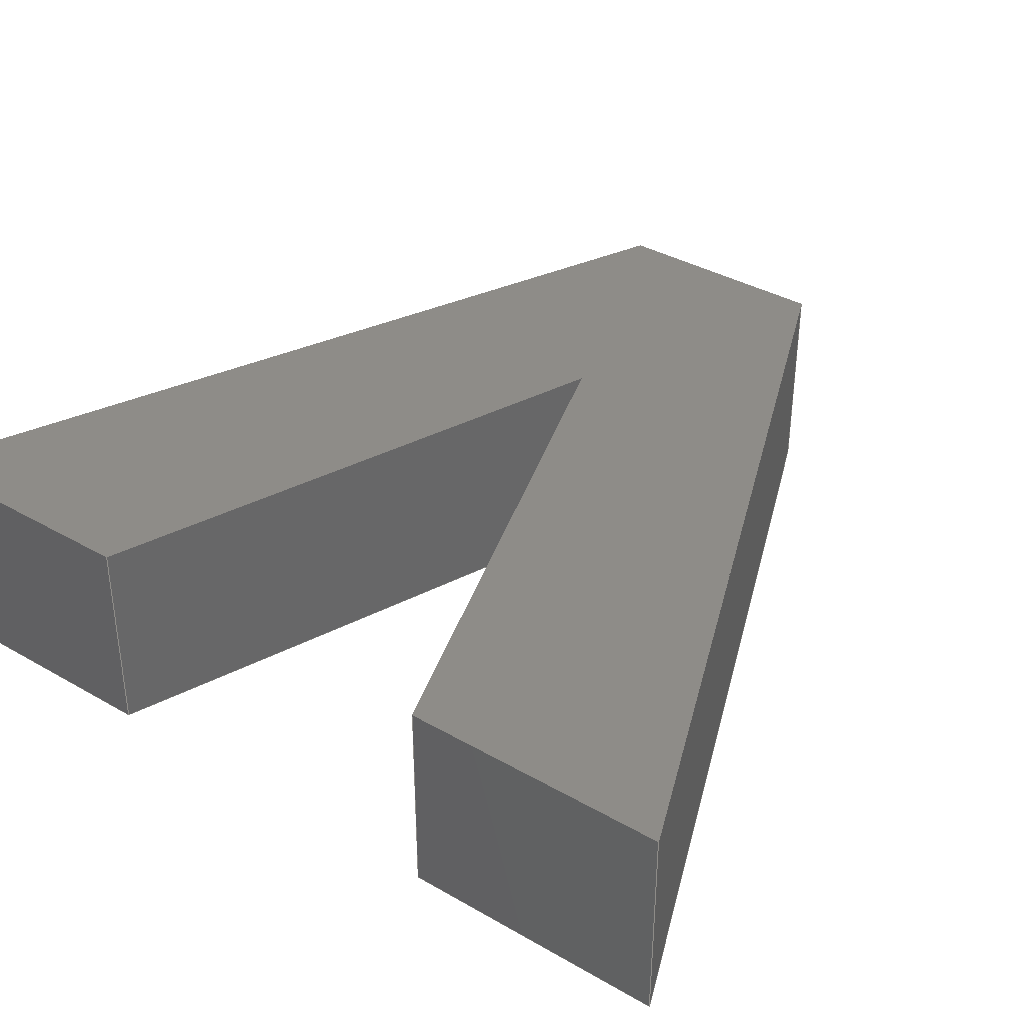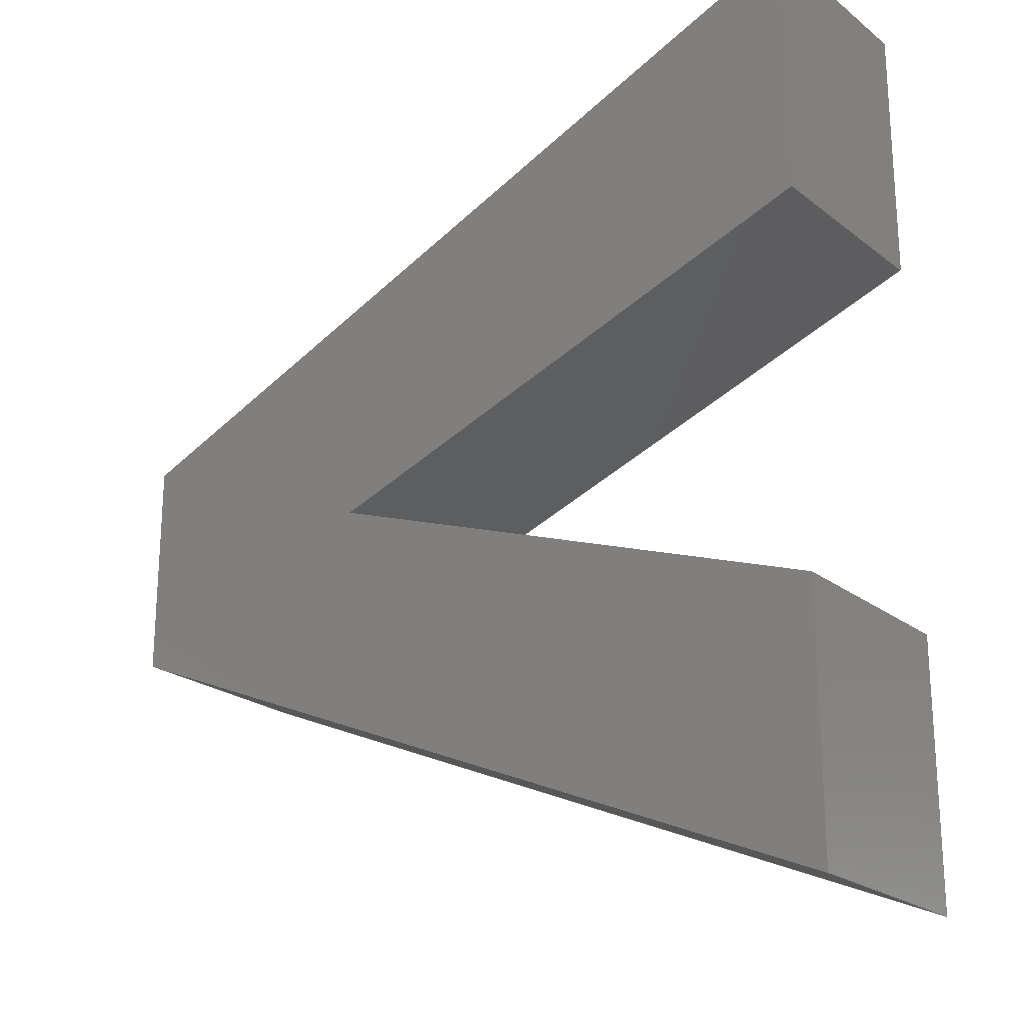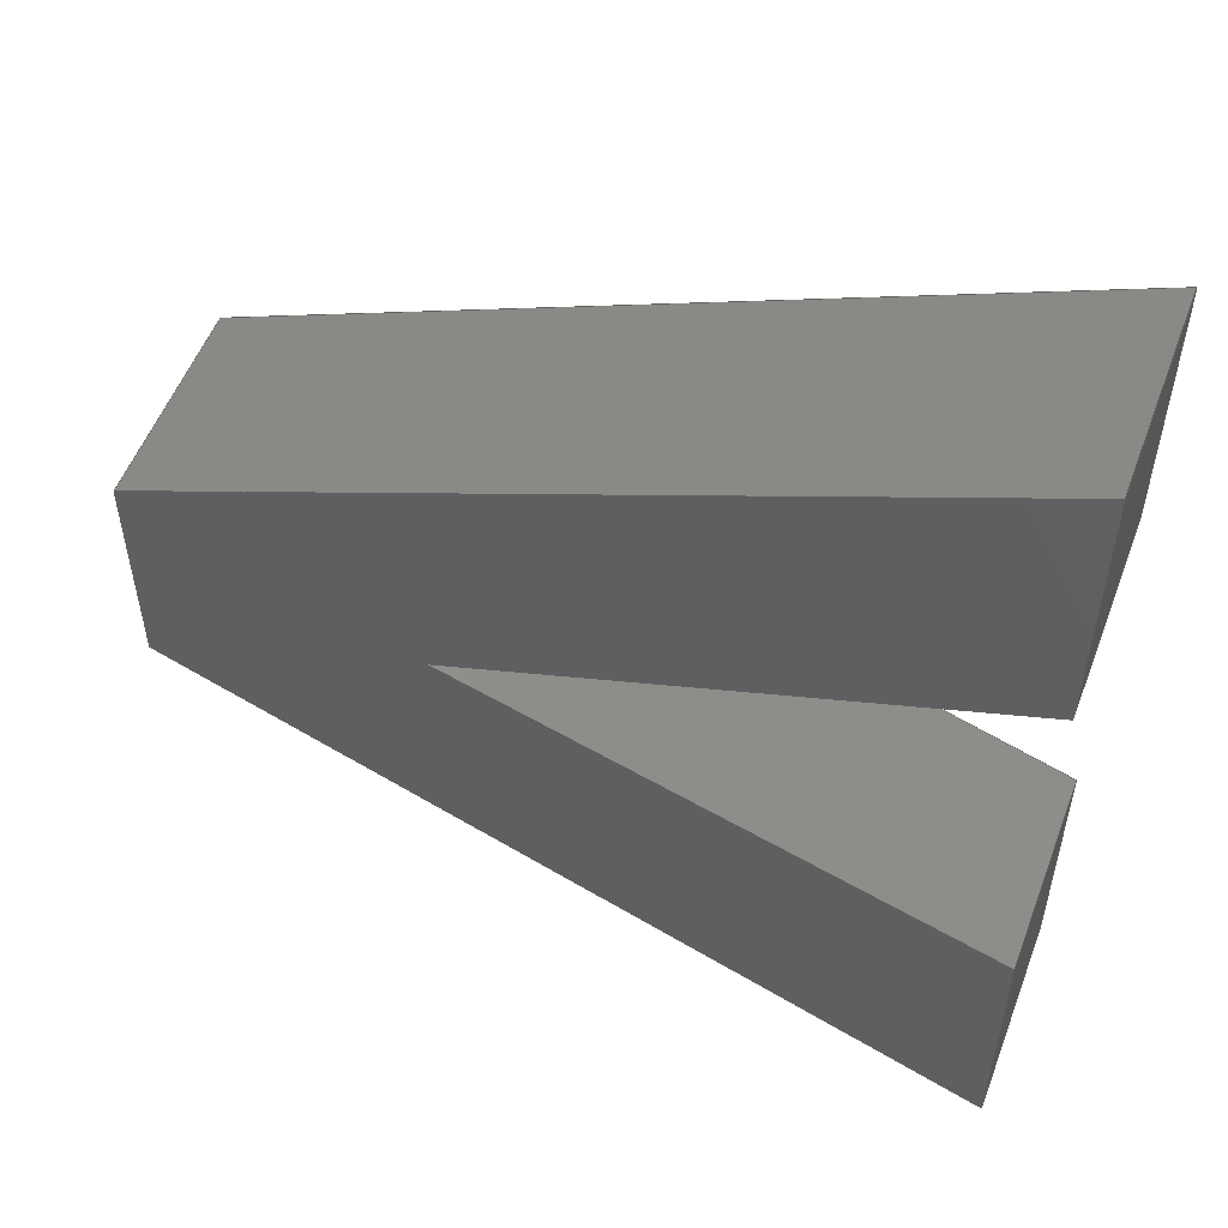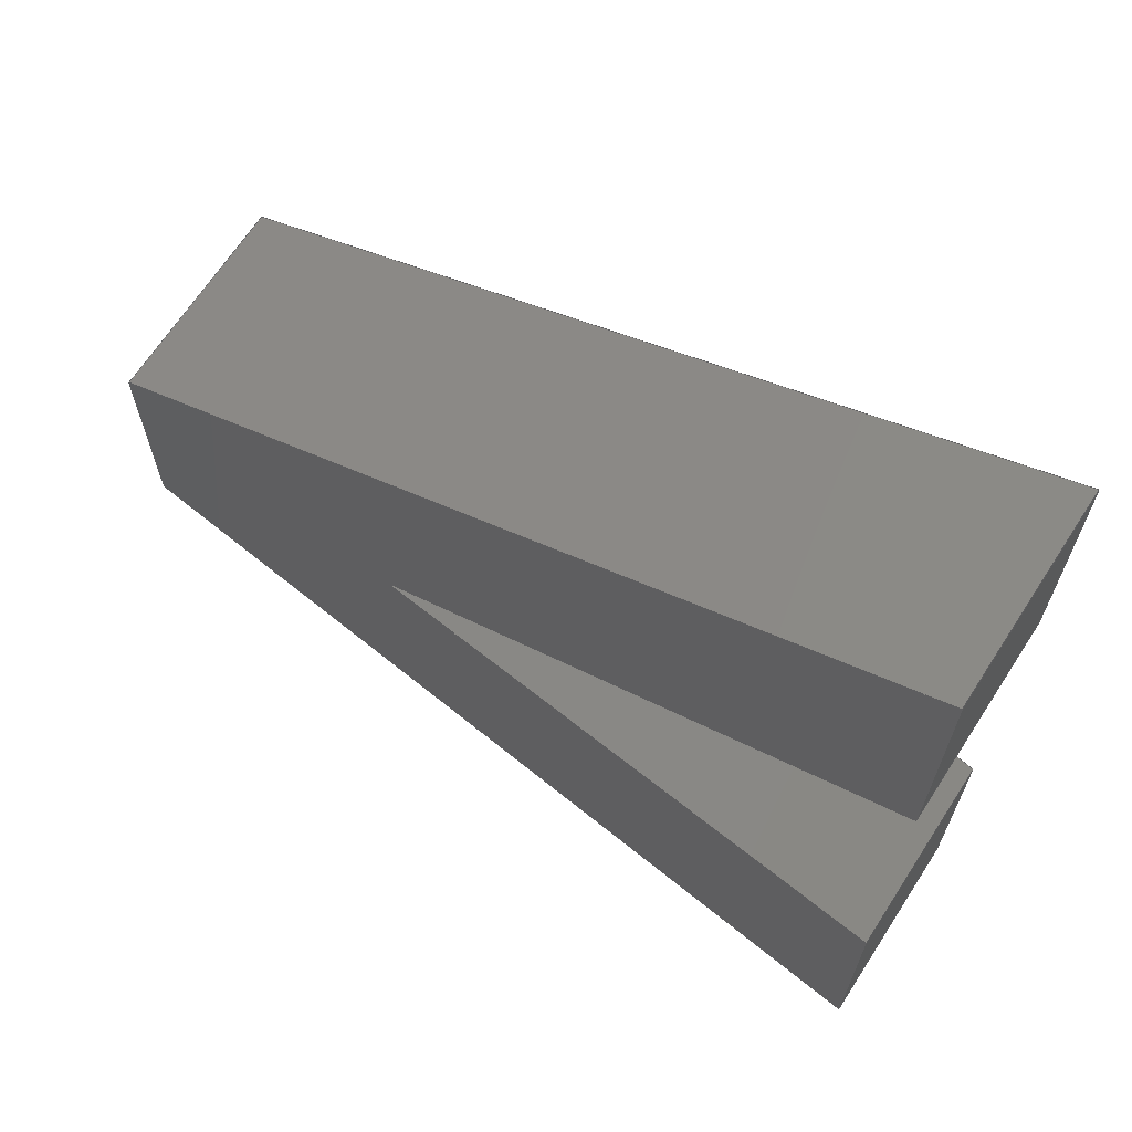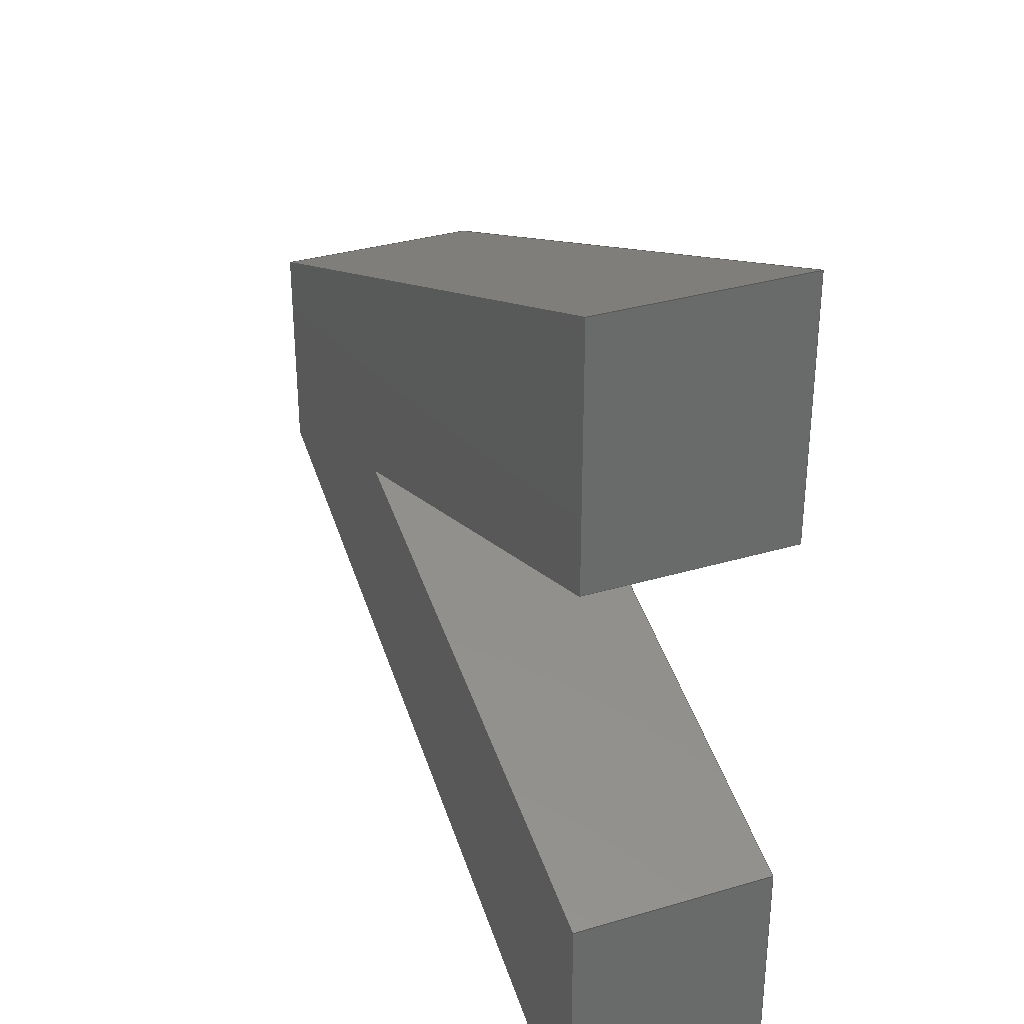
<metadata>
{"format":"step","ext":"step","renderer":"f3d","projection":"perspective","resolution":1024,"background":"white","views":[{"elev":36.9,"azim":126.7,"up":"+Z"},{"elev":-22.4,"azim":37.5,"up":"+Y"},{"elev":53.7,"azim":20.5,"up":"+Y"},{"elev":66.8,"azim":32.9,"up":"+Y"},{"elev":33.6,"azim":68.0,"up":"+Y"}]}
</metadata>
<code>
ISO-10303-21;
DATA;
#1=SHAPE_REPRESENTATION_RELATIONSHIP('','',#169,#2);
#2=ADVANCED_BREP_SHAPE_REPRESENTATION('',(#167),#267);
#3=ORIENTED_EDGE('',*,*,#45,.T.);
#4=ORIENTED_EDGE('',*,*,#46,.F.);
#5=ORIENTED_EDGE('',*,*,#47,.F.);
#6=ORIENTED_EDGE('',*,*,#48,.T.);
#7=ORIENTED_EDGE('',*,*,#49,.T.);
#8=ORIENTED_EDGE('',*,*,#48,.F.);
#9=ORIENTED_EDGE('',*,*,#50,.F.);
#10=ORIENTED_EDGE('',*,*,#51,.T.);
#11=ORIENTED_EDGE('',*,*,#52,.T.);
#12=ORIENTED_EDGE('',*,*,#51,.F.);
#13=ORIENTED_EDGE('',*,*,#53,.F.);
#14=ORIENTED_EDGE('',*,*,#54,.T.);
#15=ORIENTED_EDGE('',*,*,#55,.T.);
#16=ORIENTED_EDGE('',*,*,#54,.F.);
#17=ORIENTED_EDGE('',*,*,#56,.F.);
#18=ORIENTED_EDGE('',*,*,#57,.T.);
#19=ORIENTED_EDGE('',*,*,#58,.T.);
#20=ORIENTED_EDGE('',*,*,#57,.F.);
#21=ORIENTED_EDGE('',*,*,#59,.F.);
#22=ORIENTED_EDGE('',*,*,#60,.T.);
#23=ORIENTED_EDGE('',*,*,#61,.T.);
#24=ORIENTED_EDGE('',*,*,#60,.F.);
#25=ORIENTED_EDGE('',*,*,#62,.F.);
#26=ORIENTED_EDGE('',*,*,#63,.T.);
#27=ORIENTED_EDGE('',*,*,#64,.T.);
#28=ORIENTED_EDGE('',*,*,#63,.F.);
#29=ORIENTED_EDGE('',*,*,#65,.F.);
#30=ORIENTED_EDGE('',*,*,#46,.T.);
#31=ORIENTED_EDGE('',*,*,#47,.T.);
#32=ORIENTED_EDGE('',*,*,#65,.T.);
#33=ORIENTED_EDGE('',*,*,#62,.T.);
#34=ORIENTED_EDGE('',*,*,#59,.T.);
#35=ORIENTED_EDGE('',*,*,#56,.T.);
#36=ORIENTED_EDGE('',*,*,#53,.T.);
#37=ORIENTED_EDGE('',*,*,#50,.T.);
#38=ORIENTED_EDGE('',*,*,#45,.F.);
#39=ORIENTED_EDGE('',*,*,#49,.F.);
#40=ORIENTED_EDGE('',*,*,#52,.F.);
#41=ORIENTED_EDGE('',*,*,#55,.F.);
#42=ORIENTED_EDGE('',*,*,#58,.F.);
#43=ORIENTED_EDGE('',*,*,#61,.F.);
#44=ORIENTED_EDGE('',*,*,#64,.F.);
#45=EDGE_CURVE('',#66,#67,#80,.T.);
#46=EDGE_CURVE('',#68,#67,#81,.T.);
#47=EDGE_CURVE('',#69,#68,#82,.T.);
#48=EDGE_CURVE('',#69,#66,#83,.T.);
#49=EDGE_CURVE('',#70,#66,#84,.T.);
#50=EDGE_CURVE('',#71,#69,#85,.T.);
#51=EDGE_CURVE('',#71,#70,#86,.T.);
#52=EDGE_CURVE('',#72,#70,#87,.T.);
#53=EDGE_CURVE('',#73,#71,#88,.T.);
#54=EDGE_CURVE('',#73,#72,#89,.T.);
#55=EDGE_CURVE('',#74,#72,#90,.T.);
#56=EDGE_CURVE('',#75,#73,#91,.T.);
#57=EDGE_CURVE('',#75,#74,#92,.T.);
#58=EDGE_CURVE('',#76,#74,#93,.T.);
#59=EDGE_CURVE('',#77,#75,#94,.T.);
#60=EDGE_CURVE('',#77,#76,#95,.T.);
#61=EDGE_CURVE('',#78,#76,#96,.T.);
#62=EDGE_CURVE('',#79,#77,#97,.T.);
#63=EDGE_CURVE('',#79,#78,#98,.T.);
#64=EDGE_CURVE('',#67,#78,#99,.T.);
#65=EDGE_CURVE('',#68,#79,#100,.T.);
#66=VERTEX_POINT('',#224);
#67=VERTEX_POINT('',#225);
#68=VERTEX_POINT('',#227);
#69=VERTEX_POINT('',#229);
#70=VERTEX_POINT('',#233);
#71=VERTEX_POINT('',#235);
#72=VERTEX_POINT('',#239);
#73=VERTEX_POINT('',#241);
#74=VERTEX_POINT('',#245);
#75=VERTEX_POINT('',#247);
#76=VERTEX_POINT('',#251);
#77=VERTEX_POINT('',#253);
#78=VERTEX_POINT('',#257);
#79=VERTEX_POINT('',#259);
#80=LINE('',#223,#101);
#81=LINE('',#226,#102);
#82=LINE('',#228,#103);
#83=LINE('',#230,#104);
#84=LINE('',#232,#105);
#85=LINE('',#234,#106);
#86=LINE('',#236,#107);
#87=LINE('',#238,#108);
#88=LINE('',#240,#109);
#89=LINE('',#242,#110);
#90=LINE('',#244,#111);
#91=LINE('',#246,#112);
#92=LINE('',#248,#113);
#93=LINE('',#250,#114);
#94=LINE('',#252,#115);
#95=LINE('',#254,#116);
#96=LINE('',#256,#117);
#97=LINE('',#258,#118);
#98=LINE('',#260,#119);
#99=LINE('',#262,#120);
#100=LINE('',#263,#121);
#101=VECTOR('',#184,1);
#102=VECTOR('',#185,1);
#103=VECTOR('',#186,1);
#104=VECTOR('',#187,1);
#105=VECTOR('',#190,1);
#106=VECTOR('',#191,1);
#107=VECTOR('',#192,1);
#108=VECTOR('',#195,1);
#109=VECTOR('',#196,1);
#110=VECTOR('',#197,1);
#111=VECTOR('',#200,1);
#112=VECTOR('',#201,1);
#113=VECTOR('',#202,1);
#114=VECTOR('',#205,1);
#115=VECTOR('',#206,1);
#116=VECTOR('',#207,1);
#117=VECTOR('',#210,1);
#118=VECTOR('',#211,1);
#119=VECTOR('',#212,1);
#120=VECTOR('',#215,1);
#121=VECTOR('',#216,1);
#122=EDGE_LOOP('',(#3,#4,#5,#6));
#123=EDGE_LOOP('',(#7,#8,#9,#10));
#124=EDGE_LOOP('',(#11,#12,#13,#14));
#125=EDGE_LOOP('',(#15,#16,#17,#18));
#126=EDGE_LOOP('',(#19,#20,#21,#22));
#127=EDGE_LOOP('',(#23,#24,#25,#26));
#128=EDGE_LOOP('',(#27,#28,#29,#30));
#129=EDGE_LOOP('',(#31,#32,#33,#34,#35,#36,#37));
#130=EDGE_LOOP('',(#38,#39,#40,#41,#42,#43,#44));
#131=FACE_BOUND('',#122,.T.);
#132=FACE_BOUND('',#123,.T.);
#133=FACE_BOUND('',#124,.T.);
#134=FACE_BOUND('',#125,.T.);
#135=FACE_BOUND('',#126,.T.);
#136=FACE_BOUND('',#127,.T.);
#137=FACE_BOUND('',#128,.T.);
#138=FACE_BOUND('',#129,.T.);
#139=FACE_BOUND('',#130,.T.);
#140=PLANE('',#171);
#141=PLANE('',#172);
#142=PLANE('',#173);
#143=PLANE('',#174);
#144=PLANE('',#175);
#145=PLANE('',#176);
#146=PLANE('',#177);
#147=PLANE('',#178);
#148=PLANE('',#179);
#149=ADVANCED_FACE('',(#131),#140,.F.);
#150=ADVANCED_FACE('',(#132),#141,.F.);
#151=ADVANCED_FACE('',(#133),#142,.F.);
#152=ADVANCED_FACE('',(#134),#143,.F.);
#153=ADVANCED_FACE('',(#135),#144,.F.);
#154=ADVANCED_FACE('',(#136),#145,.F.);
#155=ADVANCED_FACE('',(#137),#146,.F.);
#156=ADVANCED_FACE('',(#138),#147,.F.);
#157=ADVANCED_FACE('',(#139),#148,.T.);
#158=CLOSED_SHELL('',(#149,#150,#151,#152,#153,#154,#155,#156,#157));
#159=STYLED_ITEM('',(#160),#167);
#160=PRESENTATION_STYLE_ASSIGNMENT((#161));
#161=SURFACE_STYLE_USAGE(.BOTH.,#162);
#162=SURFACE_SIDE_STYLE('',(#163));
#163=SURFACE_STYLE_FILL_AREA(#164);
#164=FILL_AREA_STYLE('',(#165));
#165=FILL_AREA_STYLE_COLOUR('',#166);
#166=COLOUR_RGB('',0.7294,0.251,0.1059);
#167=MANIFOLD_SOLID_BREP('Text B',#158);
#168=SHAPE_DEFINITION_REPRESENTATION(#272,#169);
#169=SHAPE_REPRESENTATION('Text B',(#170),#267);
#170=AXIS2_PLACEMENT_3D('',#221,#180,#181);
#171=AXIS2_PLACEMENT_3D('',#222,#182,#183);
#172=AXIS2_PLACEMENT_3D('',#231,#188,#189);
#173=AXIS2_PLACEMENT_3D('',#237,#193,#194);
#174=AXIS2_PLACEMENT_3D('',#243,#198,#199);
#175=AXIS2_PLACEMENT_3D('',#249,#203,#204);
#176=AXIS2_PLACEMENT_3D('',#255,#208,#209);
#177=AXIS2_PLACEMENT_3D('',#261,#213,#214);
#178=AXIS2_PLACEMENT_3D('',#264,#217,#218);
#179=AXIS2_PLACEMENT_3D('',#265,#219,#220);
#180=DIRECTION('',(0,0,1));
#181=DIRECTION('',(1,0,0));
#182=DIRECTION('',(-0.3325,-0.9431,0));
#183=DIRECTION('',(0.9431,-0.3325,0));
#184=DIRECTION('',(0.9431,-0.3325,0));
#185=DIRECTION('',(0,0,1));
#186=DIRECTION('',(0.9431,-0.3325,0));
#187=DIRECTION('',(0,0,1));
#188=DIRECTION('',(-0.3386,0.9409,0));
#189=DIRECTION('',(-0.9409,-0.3386,0));
#190=DIRECTION('',(-0.9409,-0.3386,0));
#191=DIRECTION('',(-0.9409,-0.3386,0));
#192=DIRECTION('',(0,0,1));
#193=DIRECTION('',(-1,0,0));
#194=DIRECTION('',(0,0,1));
#195=DIRECTION('',(0,-1,0));
#196=DIRECTION('',(0,-1,0));
#197=DIRECTION('',(0,0,1));
#198=DIRECTION('',(0.3905,-0.9206,0));
#199=DIRECTION('',(0.9206,0.3905,0));
#200=DIRECTION('',(0.9206,0.3905,0));
#201=DIRECTION('',(0.9206,0.3905,0));
#202=DIRECTION('',(0,0,1));
#203=DIRECTION('',(1,0,0));
#204=DIRECTION('',(0,0,-1));
#205=DIRECTION('',(0,1,0));
#206=DIRECTION('',(0,1,0));
#207=DIRECTION('',(0,0,1));
#208=DIRECTION('',(0.3905,0.9206,0));
#209=DIRECTION('',(-0.9206,0.3905,0));
#210=DIRECTION('',(-0.9206,0.3905,0));
#211=DIRECTION('',(-0.9206,0.3905,0));
#212=DIRECTION('',(0,0,1));
#213=DIRECTION('',(-1,0,0));
#214=DIRECTION('',(0,0,1));
#215=DIRECTION('',(0,-1,0));
#216=DIRECTION('',(0,-1,0));
#217=DIRECTION('',(0,0,1));
#218=DIRECTION('',(1,0,0));
#219=DIRECTION('',(0,0,1));
#220=DIRECTION('',(1,0,0));
#221=CARTESIAN_POINT('',(0,0,0));
#222=CARTESIAN_POINT('',(0.1356,-0.04558,0.0089));
#223=CARTESIAN_POINT('',(0.1356,-0.04558,0.0095));
#224=CARTESIAN_POINT('',(0.1348,-0.04531,0.0095));
#225=CARTESIAN_POINT('',(0.1364,-0.04586,0.0095));
#226=CARTESIAN_POINT('',(0.1364,-0.04586,0.0089));
#227=CARTESIAN_POINT('',(0.1364,-0.04586,0.0089));
#228=CARTESIAN_POINT('',(0.1356,-0.04558,0.0089));
#229=CARTESIAN_POINT('',(0.1348,-0.04531,0.0089));
#230=CARTESIAN_POINT('',(0.1348,-0.04531,0.0089));
#231=CARTESIAN_POINT('',(0.1356,-0.04503,0.0089));
#232=CARTESIAN_POINT('',(0.1356,-0.04503,0.0095));
#233=CARTESIAN_POINT('',(0.1364,-0.04475,0.0095));
#234=CARTESIAN_POINT('',(0.1356,-0.04503,0.0089));
#235=CARTESIAN_POINT('',(0.1364,-0.04475,0.0089));
#236=CARTESIAN_POINT('',(0.1364,-0.04475,0.0089));
#237=CARTESIAN_POINT('',(0.1364,-0.04436,0.0089));
#238=CARTESIAN_POINT('',(0.1364,-0.04436,0.0095));
#239=CARTESIAN_POINT('',(0.1364,-0.04398,0.0095));
#240=CARTESIAN_POINT('',(0.1364,-0.04436,0.0089));
#241=CARTESIAN_POINT('',(0.1364,-0.04398,0.0089));
#242=CARTESIAN_POINT('',(0.1364,-0.04398,0.0089));
#243=CARTESIAN_POINT('',(0.1352,-0.04448,0.0089));
#244=CARTESIAN_POINT('',(0.1352,-0.04448,0.0095));
#245=CARTESIAN_POINT('',(0.134,-0.04498,0.0095));
#246=CARTESIAN_POINT('',(0.1352,-0.04448,0.0089));
#247=CARTESIAN_POINT('',(0.134,-0.04498,0.0089));
#248=CARTESIAN_POINT('',(0.134,-0.04498,0.0089));
#249=CARTESIAN_POINT('',(0.134,-0.0453,0.0089));
#250=CARTESIAN_POINT('',(0.134,-0.0453,0.0095));
#251=CARTESIAN_POINT('',(0.134,-0.04562,0.0095));
#252=CARTESIAN_POINT('',(0.134,-0.0453,0.0089));
#253=CARTESIAN_POINT('',(0.134,-0.04562,0.0089));
#254=CARTESIAN_POINT('',(0.134,-0.04562,0.0089));
#255=CARTESIAN_POINT('',(0.1352,-0.04612,0.0089));
#256=CARTESIAN_POINT('',(0.1352,-0.04612,0.0095));
#257=CARTESIAN_POINT('',(0.1364,-0.04662,0.0095));
#258=CARTESIAN_POINT('',(0.1352,-0.04612,0.0089));
#259=CARTESIAN_POINT('',(0.1364,-0.04662,0.0089));
#260=CARTESIAN_POINT('',(0.1364,-0.04662,0.0089));
#261=CARTESIAN_POINT('',(0.1364,-0.04624,0.0089));
#262=CARTESIAN_POINT('',(0.1364,-0.04624,0.0095));
#263=CARTESIAN_POINT('',(0.1364,-0.04624,0.0089));
#264=CARTESIAN_POINT('',(0.1049,-0.01582,0.0089));
#265=CARTESIAN_POINT('',(0.1049,-0.01582,0.0095));
#266=MECHANICAL_DESIGN_GEOMETRIC_PRESENTATION_REPRESENTATION('',(#159),
#267);
#267=(
GEOMETRIC_REPRESENTATION_CONTEXT(3)
GLOBAL_UNCERTAINTY_ASSIGNED_CONTEXT((#268))
GLOBAL_UNIT_ASSIGNED_CONTEXT((#271,#270,#269))
REPRESENTATION_CONTEXT('Text B','TOP_LEVEL_ASSEMBLY_PART')
);
#268=UNCERTAINTY_MEASURE_WITH_UNIT(LENGTH_MEASURE(1e-08),#271,
'DISTANCE_ACCURACY_VALUE','Maximum Tolerance applied to model');
#269=(
NAMED_UNIT(*)
SI_UNIT($,.STERADIAN.)
SOLID_ANGLE_UNIT()
);
#270=(
NAMED_UNIT(*)
PLANE_ANGLE_UNIT()
SI_UNIT($,.RADIAN.)
);
#271=(
LENGTH_UNIT()
NAMED_UNIT(*)
SI_UNIT($,.METRE.)
);
#272=PRODUCT_DEFINITION_SHAPE('','',#273);
#273=PRODUCT_DEFINITION('','',#275,#274);
#274=PRODUCT_DEFINITION_CONTEXT('',#281,'design');
#275=PRODUCT_DEFINITION_FORMATION_WITH_SPECIFIED_SOURCE('','',#277,
 .NOT_KNOWN.);
#276=PRODUCT_RELATED_PRODUCT_CATEGORY('','',(#277));
#277=PRODUCT('Text B','Text B','Text B',(#279));
#278=PRODUCT_CATEGORY('','');
#279=PRODUCT_CONTEXT('',#281,'mechanical');
#280=APPLICATION_PROTOCOL_DEFINITION('international standard',
'ap242_managed_model_based_3d_engineering',2011,#281);
#281=APPLICATION_CONTEXT('managed model based 3d engineering');
ENDSEC;
END-ISO-10303-21;

</code>
